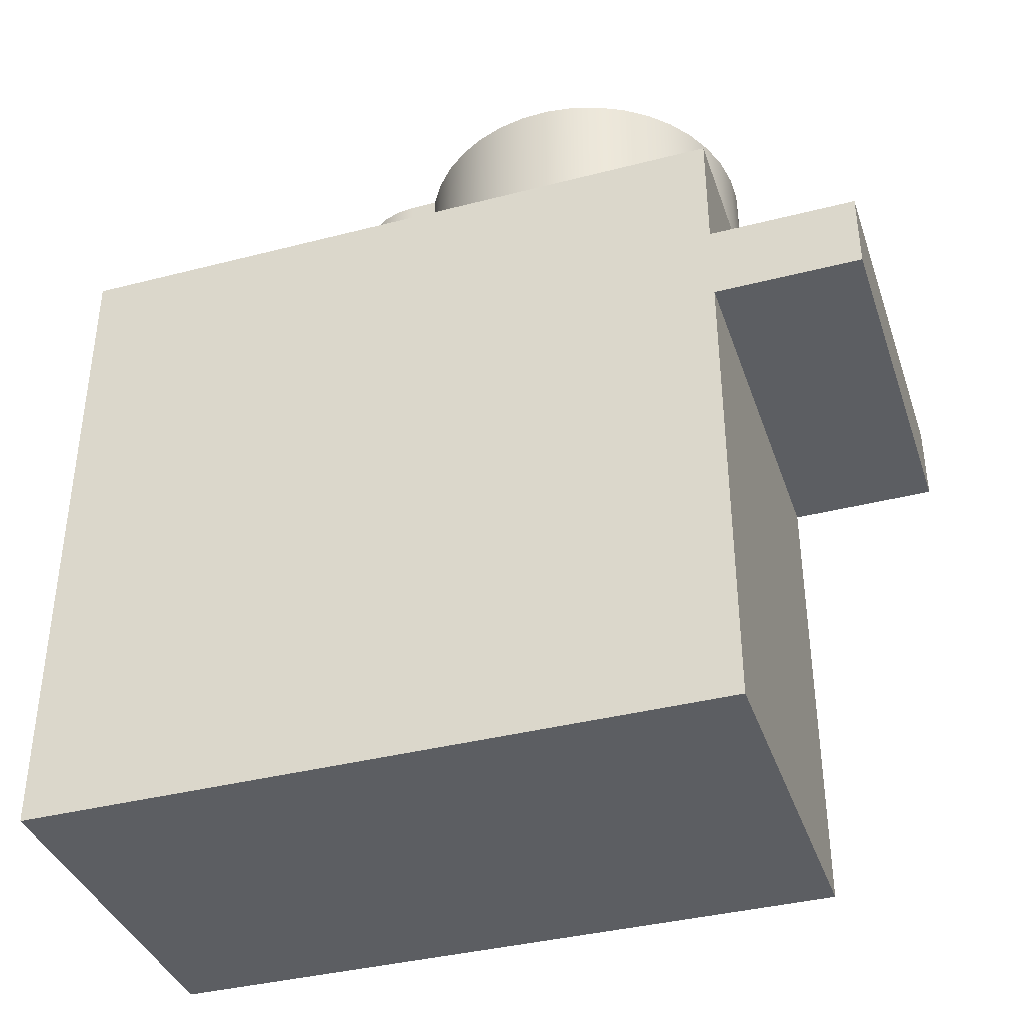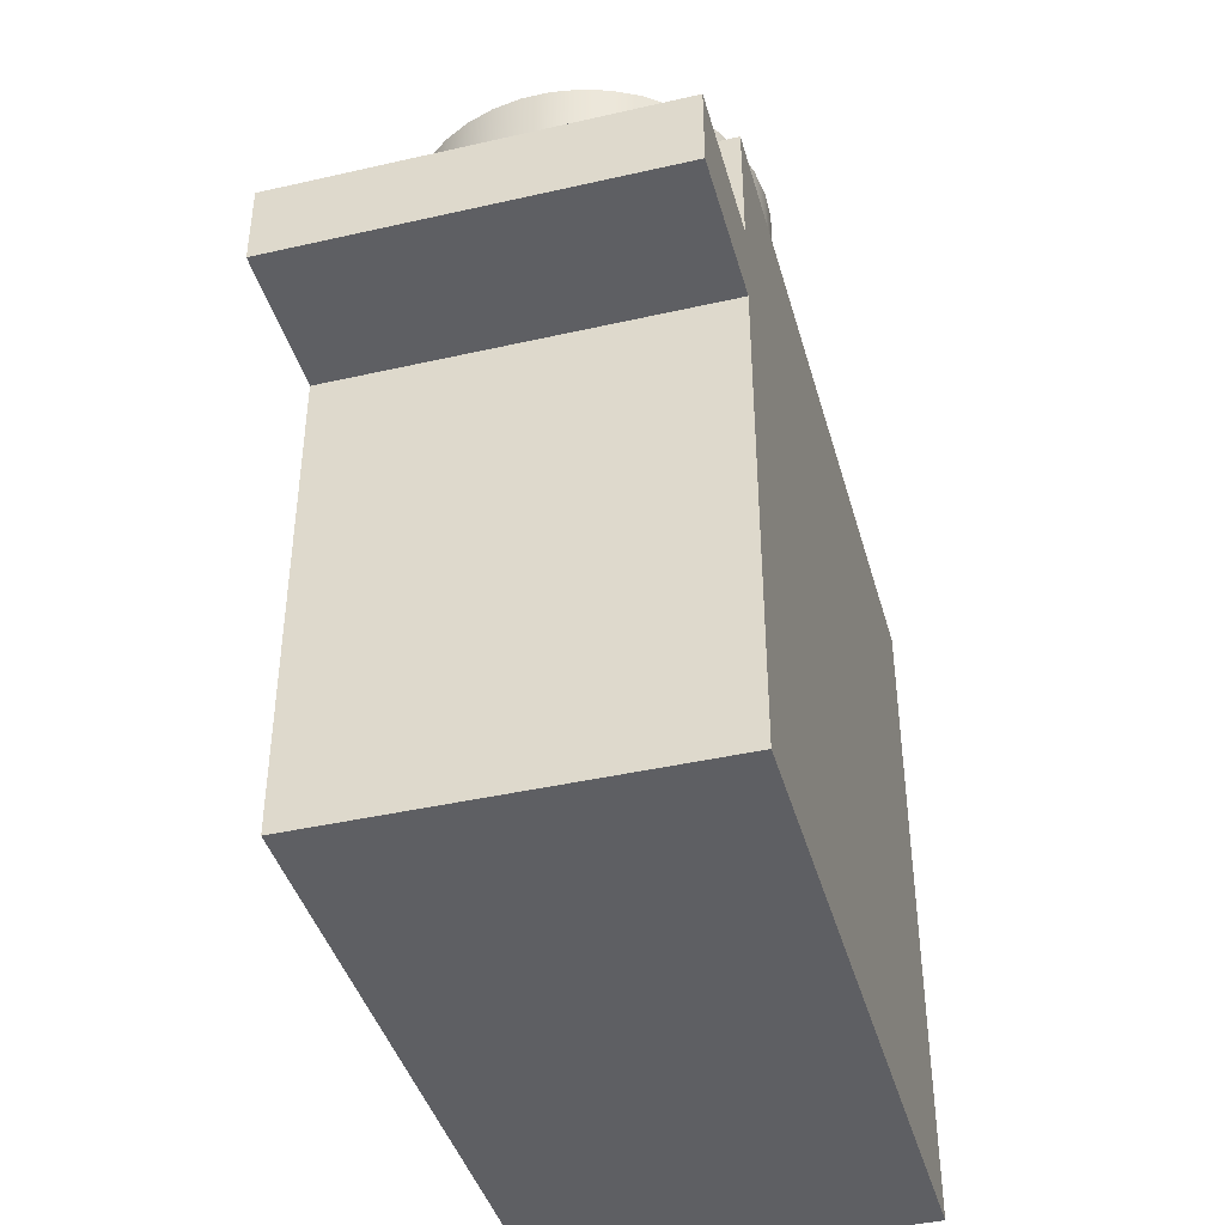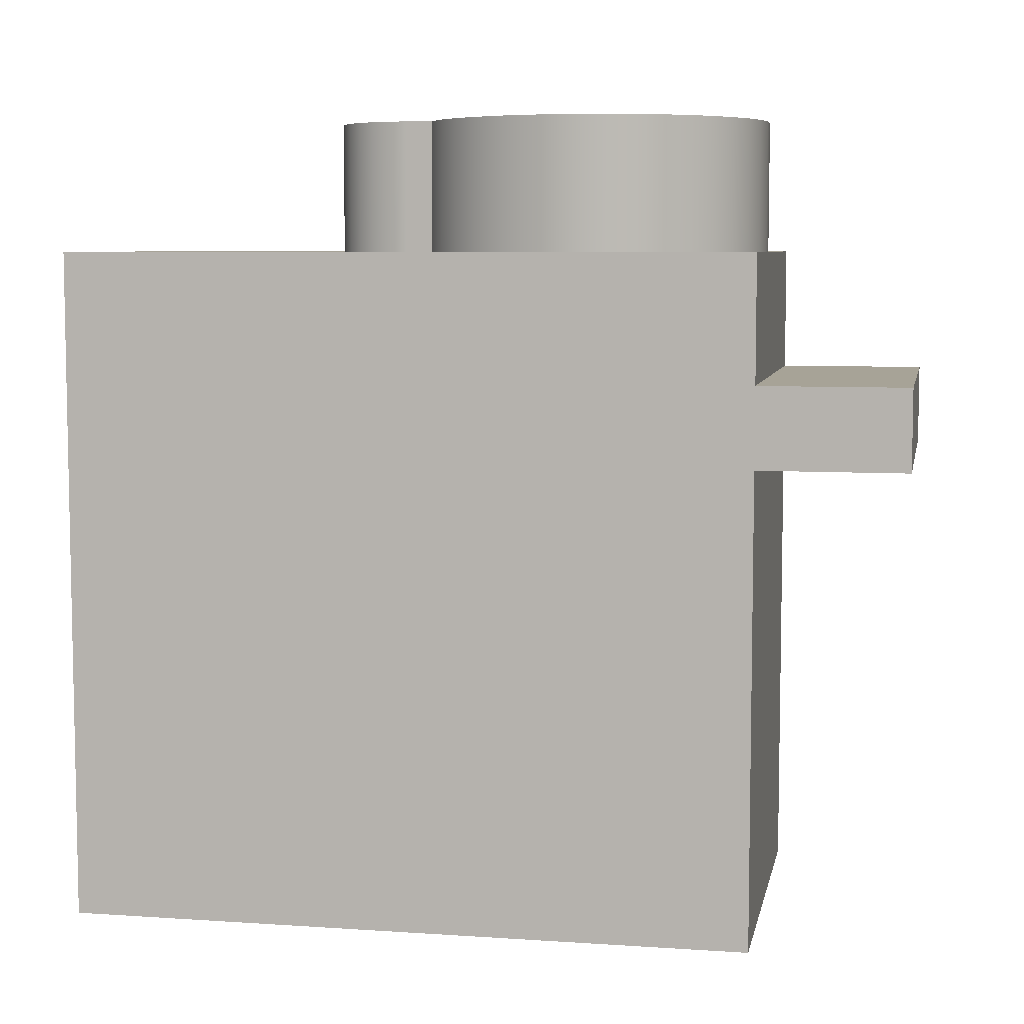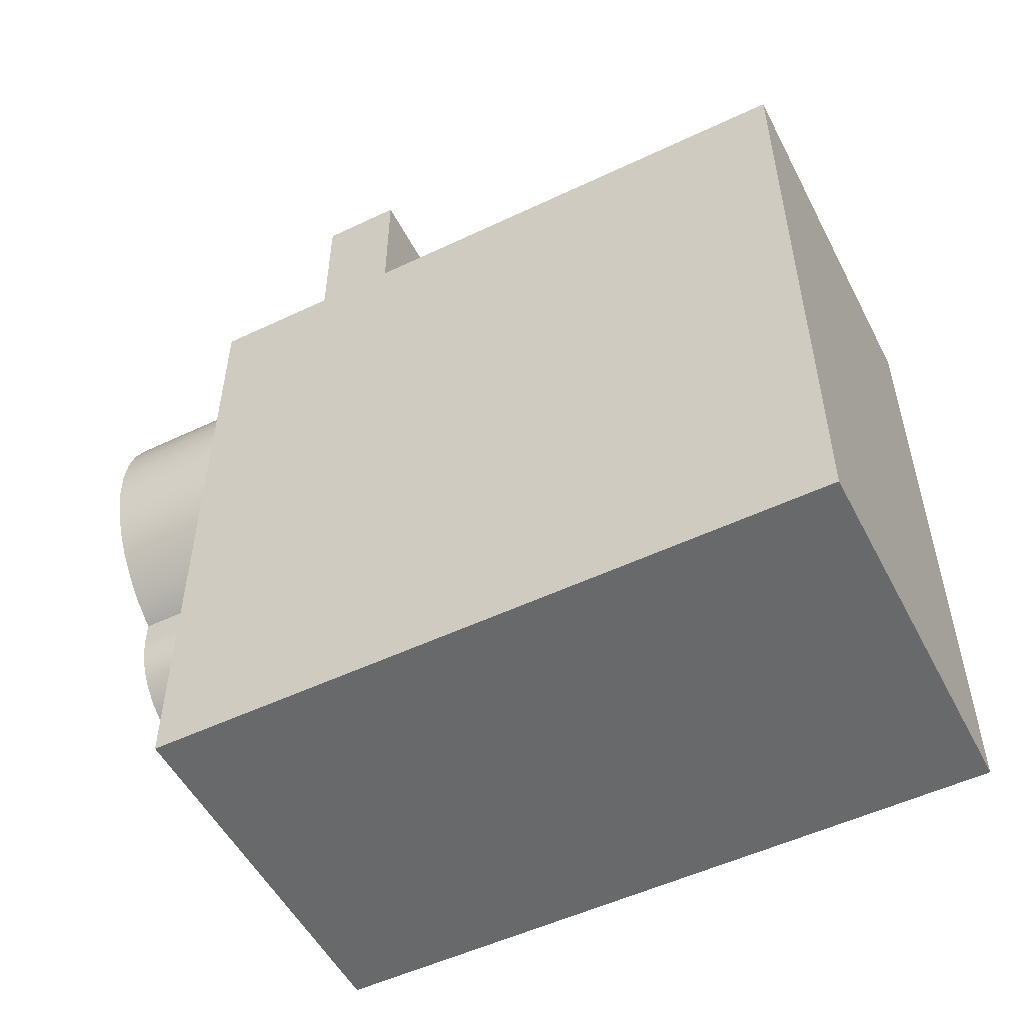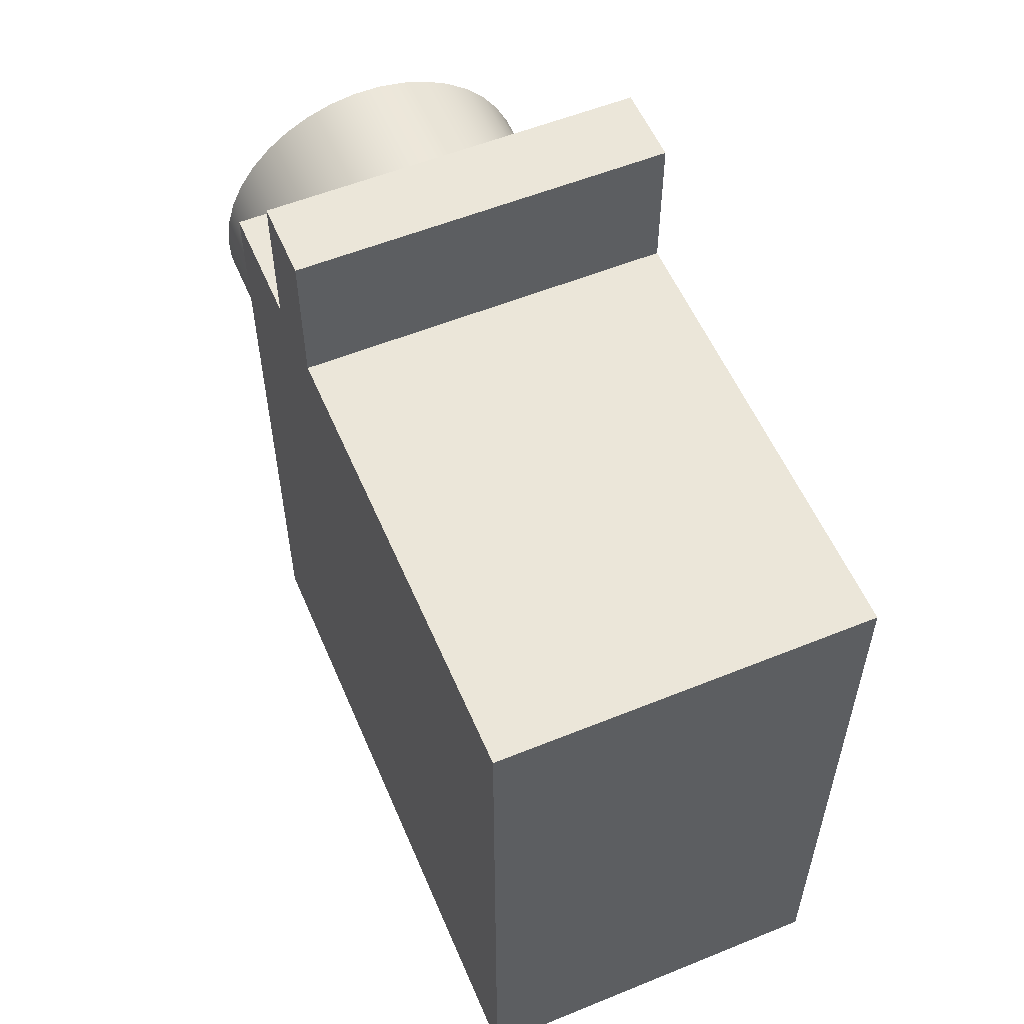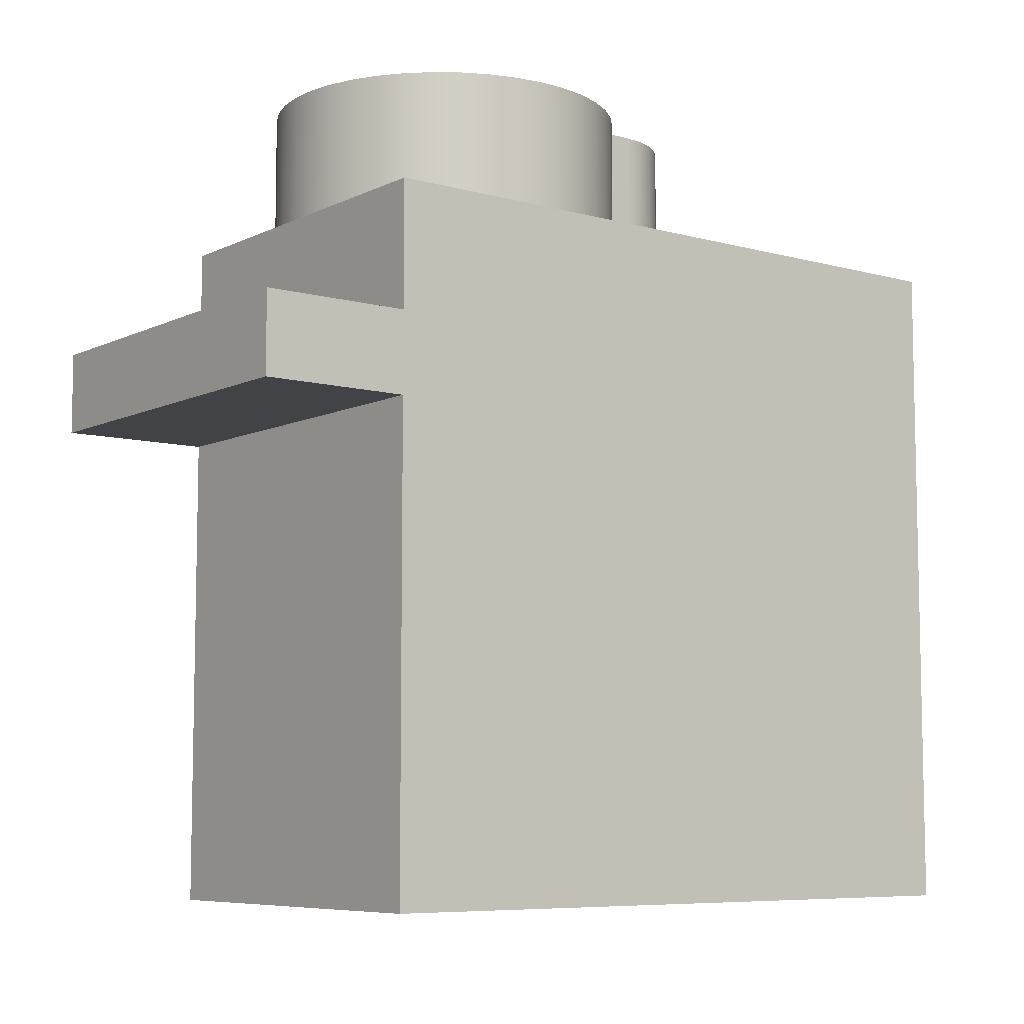
<metadata>
{"format":"obj","ext":"obj","renderer":"f3d","projection":"perspective","resolution":1024,"background":"white","views":[{"elev":-38.1,"azim":-71.9,"up":"+Y"},{"elev":-41.6,"azim":15.4,"up":"+Y"},{"elev":6.7,"azim":-78.9,"up":"+Y"},{"elev":-52.6,"azim":-63.0,"up":"+Z"},{"elev":56.1,"azim":-23.0,"up":"+Z"},{"elev":-7.5,"azim":52.6,"up":"+Y"}]}
</metadata>
<code>
v 0.28 2.235 0.02671
v 0.28 2.235 -0.0625
v 0.28 2.665 -0.0625
v 0.28 2.665 0.02671
v -0.28 2.235 0.02671
v -0.3578 2.235 0.07785
v -0.4265 2.235 0.1407
v -0.4842 2.235 0.2137
v -0.5296 2.235 0.295
v -0.5615 2.235 0.3825
v -0.579 2.235 0.474
v -0.5818 2.235 0.567
v -0.5696 2.235 0.6593
v -0.5429 2.235 0.7485
v -0.5024 2.235 0.8323
v -0.449 2.235 0.9086
v -0.3841 2.235 0.9754
v -0.3094 2.235 1.031
v -0.2268 2.235 1.074
v -0.1385 2.235 1.103
v -0.04655 2.235 1.118
v 0.04655 2.235 1.118
v 0.1385 2.235 1.103
v 0.2268 2.235 1.074
v 0.3094 2.235 1.031
v 0.3841 2.235 0.9754
v 0.449 2.235 0.9086
v 0.5024 2.235 0.8323
v 0.5429 2.235 0.7485
v 0.5696 2.235 0.6593
v 0.5818 2.235 0.567
v 0.579 2.235 0.474
v 0.5615 2.235 0.3825
v 0.5296 2.235 0.295
v 0.4842 2.235 0.2137
v 0.4265 2.235 0.1407
v 0.3578 2.235 0.07785
v 0.28 2.235 0.02671
v 0.28 2.665 0.02671
v 0.3578 2.665 0.07785
v 0.4265 2.665 0.1407
v 0.4842 2.665 0.2137
v 0.5296 2.665 0.295
v 0.5615 2.665 0.3825
v 0.579 2.665 0.474
v 0.5818 2.665 0.567
v 0.5696 2.665 0.6593
v 0.5429 2.665 0.7485
v 0.5024 2.665 0.8323
v 0.449 2.665 0.9086
v 0.3841 2.665 0.9754
v 0.3094 2.665 1.031
v 0.2268 2.665 1.074
v 0.1385 2.665 1.103
v 0.04655 2.665 1.118
v -0.04655 2.665 1.118
v -0.1385 2.665 1.103
v -0.2268 2.665 1.074
v -0.3094 2.665 1.031
v -0.3841 2.665 0.9754
v -0.449 2.665 0.9086
v -0.5024 2.665 0.8323
v -0.5429 2.665 0.7485
v -0.5696 2.665 0.6593
v -0.5818 2.665 0.567
v -0.579 2.665 0.474
v -0.5615 2.665 0.3825
v -0.5296 2.665 0.295
v -0.4842 2.665 0.2137
v -0.4265 2.665 0.1407
v -0.3578 2.665 0.07785
v -0.28 2.665 0.02671
v -0.28 2.235 -0.0625
v -0.28 2.235 0.02671
v -0.28 2.665 0.02671
v -0.28 2.665 -0.0625
v 0.28 2.235 -0.0625
v 0.273 2.235 -0.1248
v 0.2523 2.235 -0.184
v 0.2189 2.235 -0.2371
v 0.1746 2.235 -0.2814
v 0.1215 2.235 -0.3148
v 0.06231 2.235 -0.3355
v 1.715e-17 2.235 -0.3425
v -0.06231 2.235 -0.3355
v -0.1215 2.235 -0.3148
v -0.1746 2.235 -0.2814
v -0.2189 2.235 -0.2371
v -0.2523 2.235 -0.184
v -0.273 2.235 -0.1248
v -0.28 2.235 -0.0625
v -0.28 2.665 -0.0625
v -0.273 2.665 -0.1248
v -0.2523 2.665 -0.184
v -0.2189 2.665 -0.2371
v -0.1746 2.665 -0.2814
v -0.1215 2.665 -0.3148
v -0.06231 2.665 -0.3355
v 1.715e-17 2.665 -0.3425
v 0.06231 2.665 -0.3355
v 0.1215 2.665 -0.3148
v 0.1746 2.665 -0.2814
v 0.2189 2.665 -0.2371
v 0.2523 2.665 -0.184
v 0.273 2.665 -0.1248
v 0.28 2.665 -0.0625
v 0.28 2.665 -0.0625
v 0.273 2.665 -0.1248
v 0.2523 2.665 -0.184
v 0.2189 2.665 -0.2371
v 0.1746 2.665 -0.2814
v 0.1215 2.665 -0.3148
v 0.06231 2.665 -0.3355
v 1.715e-17 2.665 -0.3425
v -0.06231 2.665 -0.3355
v -0.1215 2.665 -0.3148
v -0.1746 2.665 -0.2814
v -0.2189 2.665 -0.2371
v -0.2523 2.665 -0.184
v -0.273 2.665 -0.1248
v -0.28 2.665 -0.0625
v -0.28 2.665 0.02671
v -0.3578 2.665 0.07785
v -0.4265 2.665 0.1407
v -0.4842 2.665 0.2137
v -0.5296 2.665 0.295
v -0.5615 2.665 0.3825
v -0.579 2.665 0.474
v -0.5818 2.665 0.567
v -0.5696 2.665 0.6593
v -0.5429 2.665 0.7485
v -0.5024 2.665 0.8323
v -0.449 2.665 0.9086
v -0.3841 2.665 0.9754
v -0.3094 2.665 1.031
v -0.2268 2.665 1.074
v -0.1385 2.665 1.103
v -0.04655 2.665 1.118
v 0.04655 2.665 1.118
v 0.1385 2.665 1.103
v 0.2268 2.665 1.074
v 0.3094 2.665 1.031
v 0.3841 2.665 0.9754
v 0.449 2.665 0.9086
v 0.5024 2.665 0.8323
v 0.5429 2.665 0.7485
v 0.5696 2.665 0.6593
v 0.5818 2.665 0.567
v 0.579 2.665 0.474
v 0.5615 2.665 0.3825
v 0.5296 2.665 0.295
v 0.4842 2.665 0.2137
v 0.4265 2.665 0.1407
v 0.3578 2.665 0.07785
v 0.28 2.665 0.02671
v 0.625 1.82 1.138
v -0.625 1.82 1.138
v -0.625 1.82 1.622
v 0.625 1.82 1.622
v -0.625 1.555 1.138
v 0.625 1.555 1.138
v 0.625 1.555 1.622
v -0.625 1.555 1.622
v -0.625 1.555 1.622
v 0.625 1.555 1.622
v 0.625 1.82 1.622
v -0.625 1.82 1.622
v 0.625 1.555 1.138
v -0.625 1.555 1.138
v -0.625 0 1.138
v 0.625 0 1.138
v 0.625 0 1.138
v 0.625 0 -1.138
v 0.625 2.235 -1.138
v 0.625 2.235 1.138
v 0.625 1.82 1.138
v 0.625 1.82 1.622
v 0.625 1.555 1.622
v 0.625 1.555 1.138
v -0.625 1.82 1.138
v 0.625 1.82 1.138
v 0.625 2.235 1.138
v -0.625 2.235 1.138
v -0.625 0 -1.138
v -0.625 0 1.138
v -0.625 1.555 1.138
v -0.625 1.555 1.622
v -0.625 1.82 1.622
v -0.625 1.82 1.138
v -0.625 2.235 1.138
v -0.625 2.235 -1.138
v 0.625 0 -1.138
v -0.625 0 -1.138
v -0.625 2.235 -1.138
v 0.625 2.235 -1.138
v 0.28 2.235 -0.0625
v 0.28 2.235 0.02671
v 0.3578 2.235 0.07785
v 0.4265 2.235 0.1407
v 0.4842 2.235 0.2137
v 0.5296 2.235 0.295
v 0.5615 2.235 0.3825
v 0.579 2.235 0.474
v 0.5818 2.235 0.567
v 0.5696 2.235 0.6593
v 0.5429 2.235 0.7485
v 0.5024 2.235 0.8323
v 0.449 2.235 0.9086
v 0.3841 2.235 0.9754
v 0.3094 2.235 1.031
v 0.2268 2.235 1.074
v 0.1385 2.235 1.103
v 0.04655 2.235 1.118
v -0.04655 2.235 1.118
v -0.1385 2.235 1.103
v -0.2268 2.235 1.074
v -0.3094 2.235 1.031
v -0.3841 2.235 0.9754
v -0.449 2.235 0.9086
v -0.5024 2.235 0.8323
v -0.5429 2.235 0.7485
v -0.5696 2.235 0.6593
v -0.5818 2.235 0.567
v -0.579 2.235 0.474
v -0.5615 2.235 0.3825
v -0.5296 2.235 0.295
v -0.4842 2.235 0.2137
v -0.4265 2.235 0.1407
v -0.3578 2.235 0.07785
v -0.28 2.235 0.02671
v -0.28 2.235 -0.0625
v -0.273 2.235 -0.1248
v -0.2523 2.235 -0.184
v -0.2189 2.235 -0.2371
v -0.1746 2.235 -0.2814
v -0.1215 2.235 -0.3148
v -0.06231 2.235 -0.3355
v 1.715e-17 2.235 -0.3425
v 0.06231 2.235 -0.3355
v 0.1215 2.235 -0.3148
v 0.1746 2.235 -0.2814
v 0.2189 2.235 -0.2371
v 0.2523 2.235 -0.184
v 0.273 2.235 -0.1248
v 0.625 2.235 -1.138
v -0.625 2.235 -1.138
v -0.625 2.235 1.138
v 0.625 2.235 1.138
v -0.625 0 -1.138
v 0.625 0 -1.138
v 0.625 0 1.138
v -0.625 0 1.138
g caa816ec-e34f-11ea-85ff-54bf646e7e1f
f 1 2 4
f 4 2 3
g caa8b30c-e34f-11ea-86c6-54bf646e7e1f
f 72 5 71
f 71 5 6
f 71 6 7
f 71 7 70
f 70 7 8
f 70 8 69
f 69 8 9
f 69 9 68
f 68 9 10
f 68 10 67
f 67 10 11
f 67 11 66
f 66 11 12
f 66 12 65
f 65 12 13
f 65 13 64
f 64 13 14
f 64 14 63
f 63 14 15
f 63 15 62
f 62 15 16
f 62 16 61
f 61 16 17
f 61 17 60
f 60 17 18
f 60 18 59
f 59 18 19
f 59 19 58
f 58 19 20
f 58 20 57
f 57 20 21
f 57 21 56
f 56 21 22
f 56 22 55
f 55 22 23
f 55 23 54
f 54 23 24
f 54 24 53
f 53 24 25
f 53 25 52
f 52 25 26
f 52 26 51
f 51 26 27
f 51 27 50
f 50 27 28
f 50 28 49
f 49 28 29
f 49 29 48
f 48 29 30
f 48 30 47
f 47 30 31
f 47 31 46
f 46 31 32
f 46 32 45
f 45 32 33
f 45 33 44
f 44 33 34
f 44 34 43
f 43 34 35
f 43 35 42
f 42 35 36
f 42 36 41
f 41 36 37
f 41 37 40
f 40 37 39
f 39 37 38
g caa94f38-e34f-11ea-8b40-54bf646e7e1f
f 73 74 76
f 76 74 75
g caa9eb8a-e34f-11ea-a177-54bf646e7e1f
f 106 77 105
f 105 77 78
f 105 78 104
f 104 78 79
f 104 79 103
f 103 79 80
f 103 80 102
f 102 80 81
f 102 81 101
f 101 81 82
f 101 82 100
f 100 82 83
f 100 83 99
f 99 83 84
f 99 84 98
f 98 84 85
f 98 85 97
f 97 85 86
f 97 86 96
f 96 86 87
f 96 87 95
f 95 87 88
f 95 88 94
f 94 88 89
f 94 89 93
f 93 89 90
f 93 90 92
f 92 90 91
g caaa87ba-e34f-11ea-906a-54bf646e7e1f
f 108 120 107
f 107 120 121
f 107 121 155
f 155 121 122
f 155 122 154
f 154 122 123
f 154 123 153
f 153 123 152
f 152 123 151
f 151 123 150
f 150 123 149
f 149 123 148
f 148 123 147
f 147 123 146
f 146 123 145
f 145 123 144
f 144 123 143
f 143 123 142
f 142 123 141
f 141 123 140
f 140 123 139
f 139 123 138
f 138 123 124
f 138 124 137
f 137 124 136
f 136 124 135
f 135 124 134
f 134 124 133
f 133 124 125
f 133 125 132
f 132 125 126
f 132 126 131
f 131 126 127
f 131 127 130
f 130 127 128
f 130 128 129
f 120 108 119
f 119 108 109
f 119 109 118
f 118 109 110
f 118 110 117
f 117 110 111
f 117 111 116
f 116 111 112
f 116 112 115
f 115 112 113
f 115 113 114
g ca3b7206-e34f-11ea-80d6-54bf646e7e1f
f 156 157 159
f 159 157 158
g ca3be730-e34f-11ea-8c22-54bf646e7e1f
f 160 161 163
f 163 161 162
g ca3c836e-e34f-11ea-a8df-54bf646e7e1f
f 164 165 167
f 167 165 166
g c02df366-1be5-3125-86ce-d0431acd0845
f 168 169 171
f 171 169 170
g c9e2f152-e34f-11ea-acb5-54bf646e7e1f
f 172 173 179
f 179 173 174
f 179 174 176
f 176 174 175
f 176 177 179
f 179 177 178
g c9e31862-e34f-11ea-bf0a-54bf646e7e1f
f 180 181 183
f 183 181 182
g c9e33f70-e34f-11ea-b459-54bf646e7e1f
f 185 186 184
f 184 186 191
f 191 186 189
f 191 189 190
f 186 187 189
f 189 187 188
g c9e38d94-e34f-11ea-9b1c-54bf646e7e1f
f 192 193 195
f 195 193 194
g c9e3b4b8-e34f-11ea-90da-54bf646e7e1f
f 197 198 196
f 196 198 244
f 244 198 199
f 244 199 245
f 245 199 200
f 245 200 201
f 201 202 245
f 245 202 203
f 245 203 248
f 248 203 204
f 248 204 205
f 205 206 248
f 248 206 207
f 248 207 208
f 208 209 248
f 248 209 210
f 248 210 211
f 211 212 248
f 248 212 213
f 248 213 247
f 247 213 214
f 247 214 215
f 215 216 247
f 247 216 217
f 247 217 218
f 218 219 247
f 247 219 220
f 247 220 221
f 221 222 247
f 247 222 223
f 247 223 224
f 247 224 246
f 246 224 225
f 246 225 226
f 226 227 246
f 246 227 228
f 246 228 232
f 232 228 229
f 232 229 231
f 231 229 230
f 232 233 246
f 246 233 234
f 246 234 235
f 235 236 246
f 246 236 237
f 246 237 238
f 246 238 245
f 245 238 239
f 245 239 240
f 240 241 245
f 245 241 242
f 245 242 243
f 243 244 245
g c9e402ca-e34f-11ea-98dd-54bf646e7e1f
f 249 250 252
f 252 250 251

</code>
